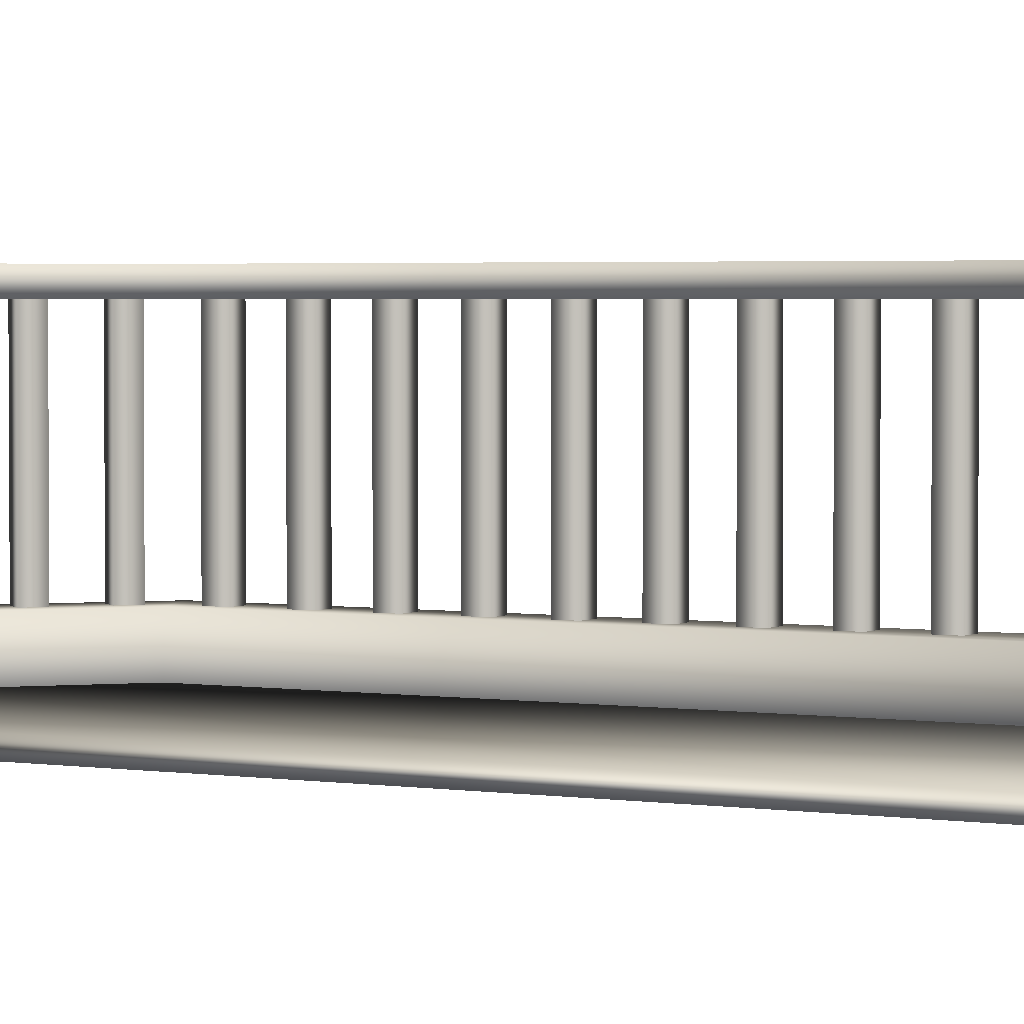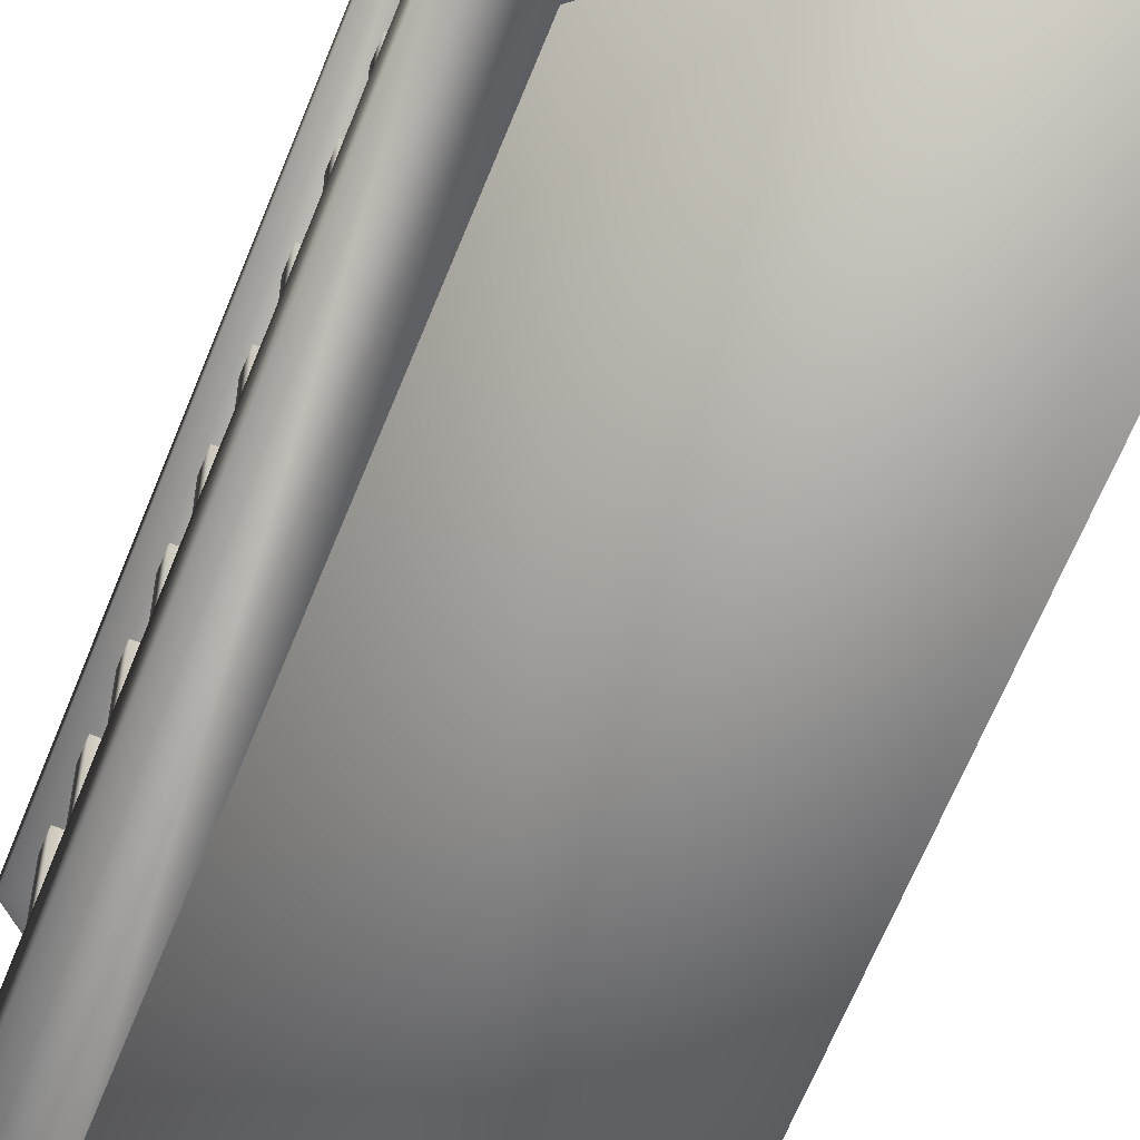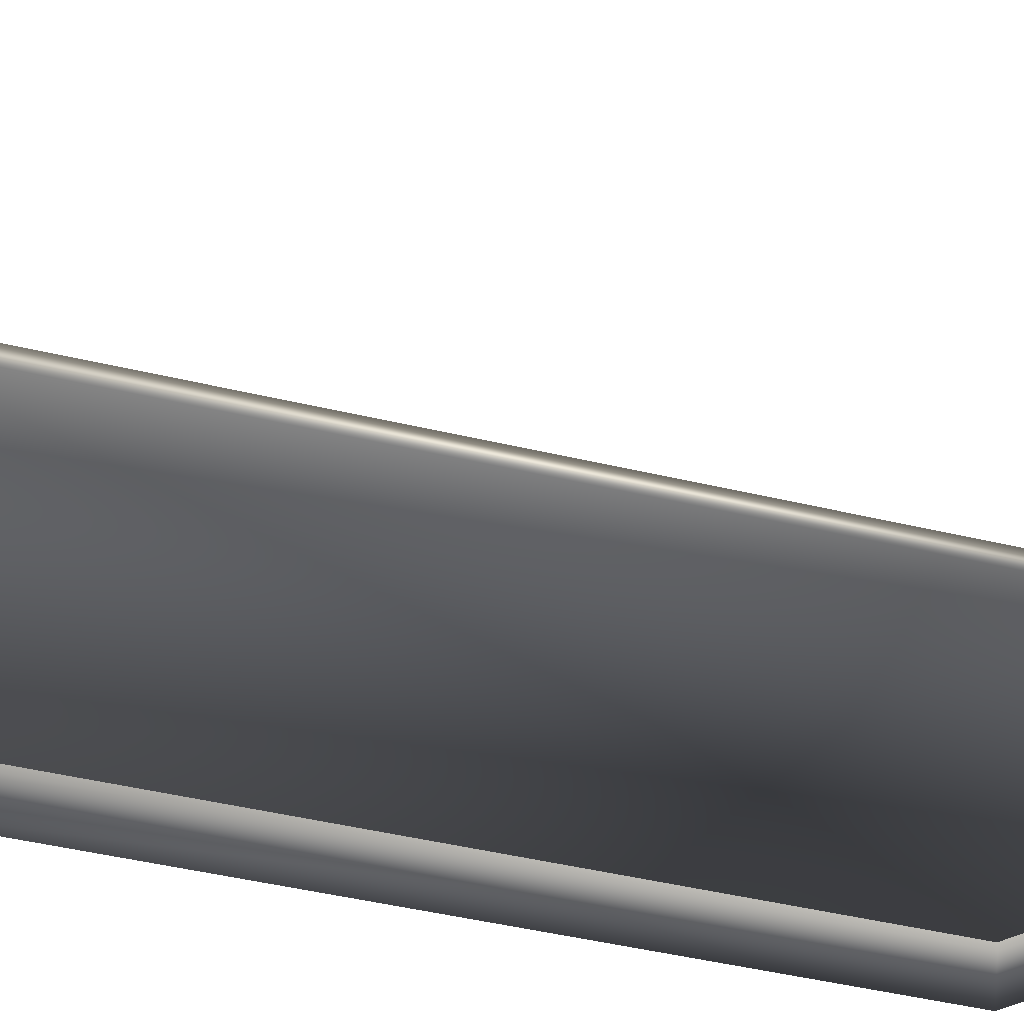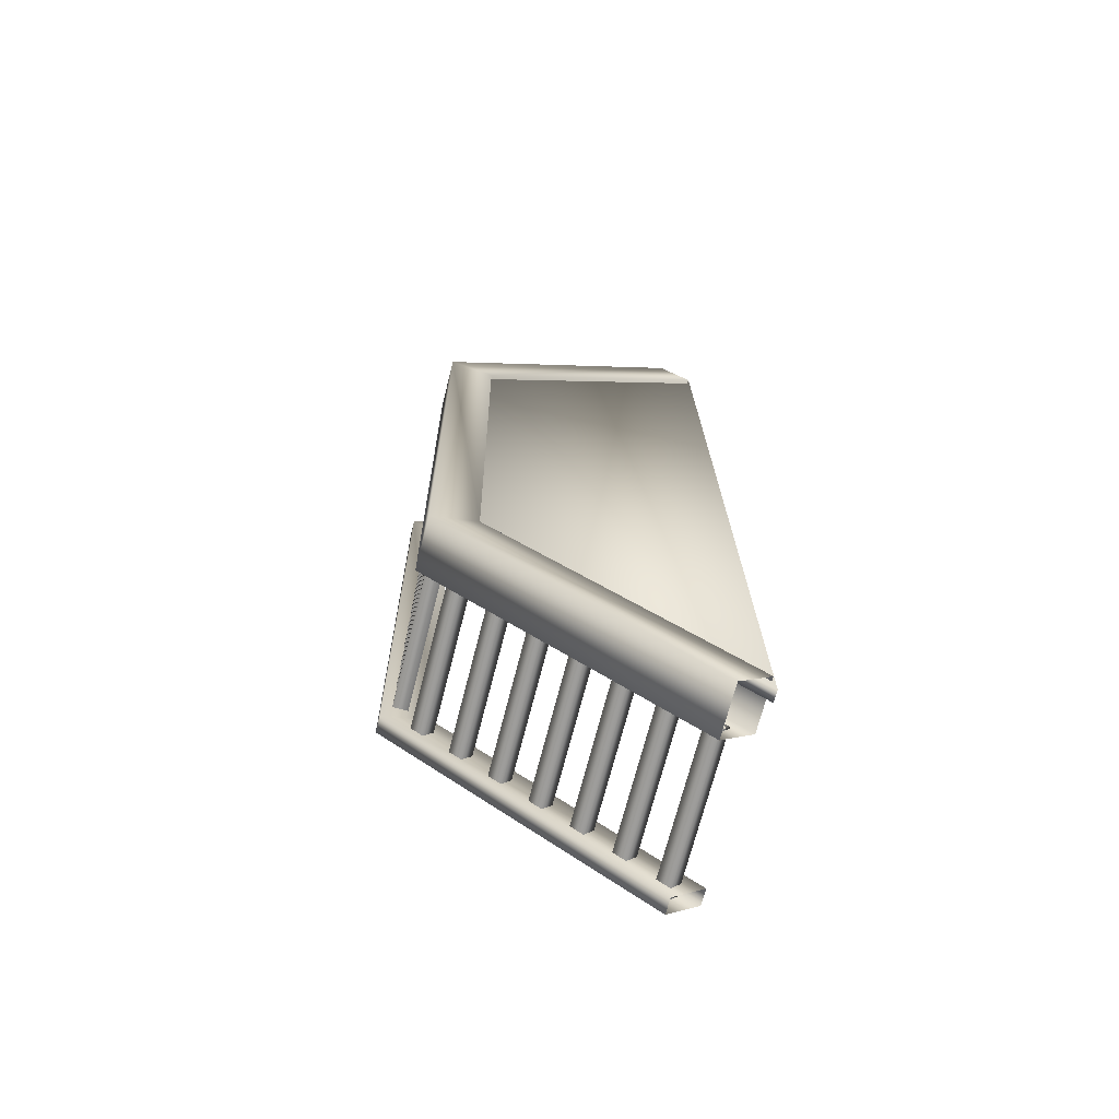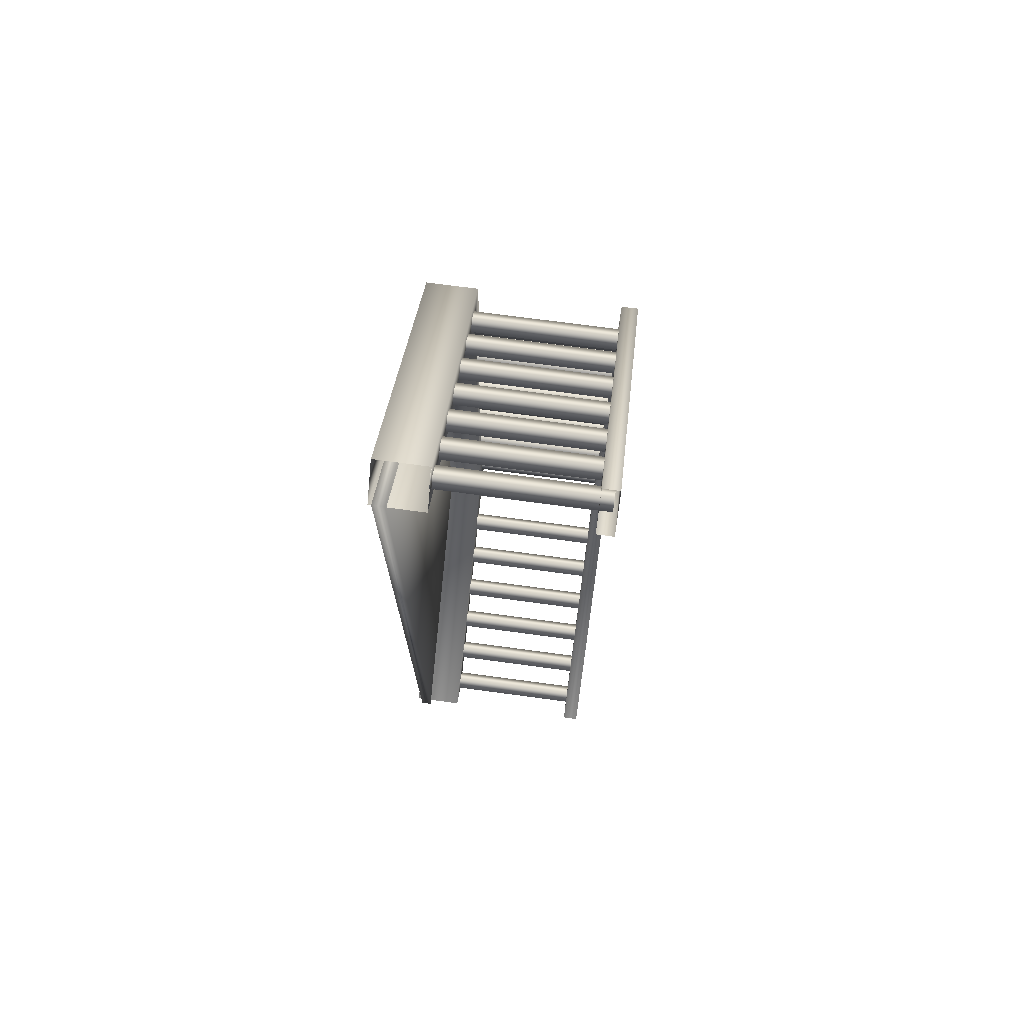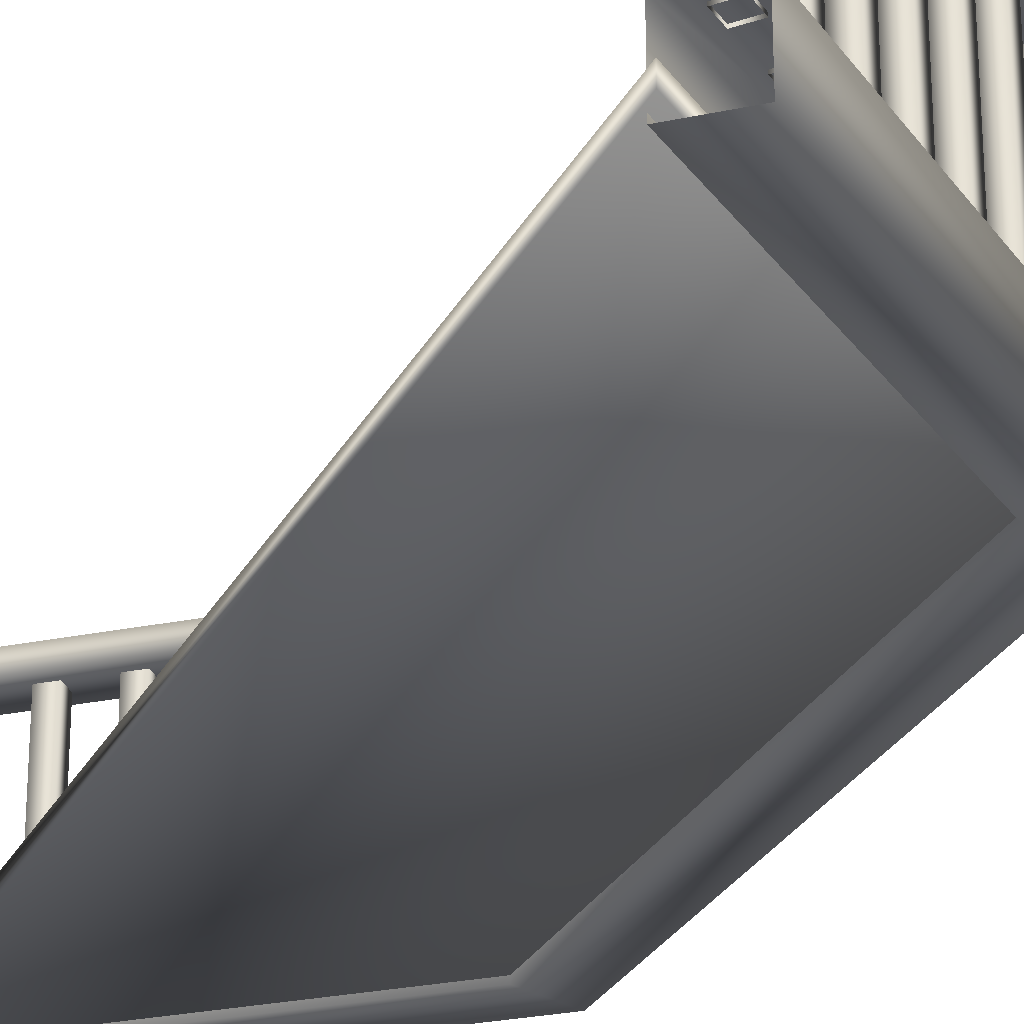
<metadata>
{"format":"obj","ext":"obj","renderer":"f3d","projection":"perspective","resolution":1024,"background":"white","views":[{"elev":2.6,"azim":120.0,"up":"+Y"},{"elev":-62.4,"azim":-22.2,"up":"+Y"},{"elev":-39.0,"azim":71.9,"up":"+Y"},{"elev":-70.2,"azim":-14.3,"up":"+Z"},{"elev":74.5,"azim":97.6,"up":"+Z"},{"elev":-27.3,"azim":156.9,"up":"+Y"}]}
</metadata>
<code>
o madosaku.obj
g default
v -4.142 0.3247 0.2928
v -4.142 0.5102 0.2928
v -4.142 1.025 0.2928
v -4.142 1.084 0.2928
v -4.118 0.3247 -1.637
v -4.118 0.5102 -1.637
v -4.118 1.025 -1.637
v -4.118 1.084 -1.637
v -4.083 0.5033 0.1872
v -4.083 0.5033 0.01758
v -4.083 0.5033 -0.1502
v -4.083 0.5033 -0.3195
v -4.083 0.5033 -0.4865
v -4.083 0.5033 -0.6543
v -4.083 0.5033 -0.822
v -4.083 0.5033 -0.9913
v -4.083 0.5033 -1.158
v -4.083 0.5033 -1.328
v -4.083 0.5033 -1.493
v -4.083 1.069 0.1872
v -4.083 1.069 0.01758
v -4.083 1.069 -0.1502
v -4.083 1.069 -0.3195
v -4.083 1.069 -0.4865
v -4.083 1.069 -0.6543
v -4.083 1.069 -0.822
v -4.083 1.069 -0.9913
v -4.083 1.069 -1.158
v -4.083 1.069 -1.328
v -4.083 1.069 -1.493
v -4.083 0.5033 0.1326
v -4.083 0.5033 -0.03699
v -4.083 0.5033 -0.2048
v -4.083 0.5033 -0.3741
v -4.083 0.5033 -0.5411
v -4.083 0.5033 -0.7088
v -4.083 0.5033 -0.8766
v -4.083 0.5033 -1.046
v -4.083 0.5033 -1.213
v -4.083 0.5033 -1.382
v -4.083 0.5033 -1.547
v -4.083 1.069 0.1326
v -4.083 1.069 -0.03699
v -4.083 1.069 -0.2048
v -4.083 1.069 -0.3741
v -4.083 1.069 -0.5411
v -4.083 1.069 -0.7088
v -4.083 1.069 -0.8766
v -4.083 1.069 -1.046
v -4.083 1.069 -1.213
v -4.083 1.069 -1.382
v -4.083 1.069 -1.547
v -4.042 0.5033 0.328
v -4.042 1.069 0.328
v -4.03 0.5033 0.1872
v -4.03 0.5033 0.01758
v -4.03 0.5033 -0.1502
v -4.03 0.5033 -0.3195
v -4.03 0.5033 -0.4865
v -4.03 0.5033 -0.6543
v -4.03 0.5033 -0.822
v -4.03 0.5033 -0.9913
v -4.03 0.5033 -1.158
v -4.03 0.5033 -1.328
v -4.03 0.5033 -1.493
v -4.03 1.069 0.1872
v -4.03 1.069 0.01758
v -4.03 1.069 -0.1502
v -4.03 1.069 -0.3195
v -4.03 1.069 -0.4865
v -4.03 1.069 -0.6543
v -4.03 1.069 -0.822
v -4.03 1.069 -0.9913
v -4.03 1.069 -1.158
v -4.03 1.069 -1.328
v -4.03 1.069 -1.493
v -4.03 0.5033 0.1326
v -4.03 0.5033 -0.03699
v -4.03 0.5033 -0.2048
v -4.03 0.5033 -0.3741
v -4.03 0.5033 -0.5411
v -4.03 0.5033 -0.7088
v -4.03 0.5033 -0.8766
v -4.03 0.5033 -1.046
v -4.03 0.5033 -1.213
v -4.03 0.5033 -1.382
v -4.03 0.5033 -1.547
v -4.03 1.069 0.1326
v -4.03 1.069 -0.03699
v -4.03 1.069 -0.2048
v -4.03 1.069 -0.3741
v -4.03 1.069 -0.5411
v -4.03 1.069 -0.7088
v -4.03 1.069 -0.8766
v -4.03 1.069 -1.046
v -4.03 1.069 -1.213
v -4.03 1.069 -1.382
v -4.03 1.069 -1.547
v -4.014 0.5033 -1.673
v -4.014 1.069 -1.673
v -4.007 0.5033 0.2871
v -4.007 1.069 0.2871
v -4 0.5033 0.3631
v -4 1.069 0.3631
v -4 0.3408 0.2921
v -4 0.383 0.2921
v -3.98 0.3247 0.2311
v -3.98 0.5102 0.2311
v -3.98 1.025 0.2311
v -3.98 1.084 0.2311
v -3.98 0.5033 -1.632
v -3.98 1.069 -1.632
v -3.976 0.3408 -1.596
v -3.976 0.383 -1.596
v -3.971 0.5033 -1.708
v -3.971 1.069 -1.708
v -3.966 0.5033 0.3222
v -3.966 1.069 0.3222
v -3.957 0.3247 -1.575
v -3.957 0.5102 -1.575
v -3.957 1.025 -1.575
v -3.957 1.084 -1.575
v -3.938 0.5033 -1.666
v -3.938 1.069 -1.666
v -3.915 0.5033 0.4342
v -3.915 1.069 0.4342
v -3.882 0.5033 -1.78
v -3.882 1.069 -1.78
v -3.881 0.5033 0.3933
v -3.881 1.069 0.3933
v -3.873 0.5033 0.4693
v -3.873 1.069 0.4693
v -3.848 0.5033 -1.739
v -3.848 1.069 -1.739
v -3.839 0.5033 -1.815
v -3.839 1.069 -1.815
v -3.839 0.5033 0.4283
v -3.839 1.069 0.4283
v -3.806 0.5033 -1.773
v -3.806 1.069 -1.773
v -3.786 0.5033 0.543
v -3.786 1.069 0.543
v -3.751 0.5033 -1.886
v -3.751 1.069 -1.886
v -3.751 0.5033 0.5021
v -3.751 1.069 0.5021
v -3.744 0.5033 0.5781
v -3.744 1.069 0.5781
v -3.718 0.5033 -1.844
v -3.718 1.069 -1.844
v -3.709 0.5033 0.5372
v -3.709 1.069 0.5372
v -3.709 0.5033 -1.92
v -3.709 1.069 -1.92
v -3.675 0.5033 -1.879
v -3.675 1.069 -1.879
v -3.658 0.5033 0.6504
v -3.658 1.069 0.6504
v -3.623 0.5033 0.6095
v -3.623 1.069 0.6095
v -3.62 0.5033 -1.992
v -3.62 1.069 -1.992
v -3.616 0.5033 0.6855
v -3.616 1.069 0.6855
v -3.586 0.5033 -1.951
v -3.586 1.069 -1.951
v -3.581 0.5033 0.6445
v -3.581 1.069 0.6445
v -3.577 0.5033 -2.027
v -3.577 1.069 -2.027
v -3.544 0.5033 -1.985
v -3.544 1.069 -1.985
v -3.528 0.5033 0.7592
v -3.528 1.069 0.7592
v -3.494 0.5033 0.7183
v -3.494 1.069 0.7183
v -3.49 0.5033 -2.097
v -3.49 1.069 -2.097
v -3.486 0.5033 0.7943
v -3.486 1.069 0.7943
v -3.456 0.5033 -2.056
v -3.456 1.069 -2.056
v -3.452 0.5033 0.7534
v -3.452 1.069 0.7534
v -3.448 0.5033 -2.132
v -3.448 1.069 -2.132
v -3.414 0.5033 -2.09
v -3.414 1.069 -2.09
v -3.399 0.5033 0.867
v -3.399 1.069 0.867
v -3.365 0.5033 0.8261
v -3.365 1.069 0.8261
v -3.36 0.5033 -2.203
v -3.36 1.069 -2.203
v -3.358 0.5033 0.9021
v -3.358 1.069 0.9021
v -3.326 0.5033 -2.161
v -3.326 1.069 -2.161
v -3.323 0.5033 0.8612
v -3.323 1.069 0.8612
v -3.317 0.5033 -2.237
v -3.317 1.069 -2.237
v -3.284 0.5033 -2.196
v -3.284 1.069 -2.196
v -3.271 0.5033 0.9749
v -3.271 1.069 0.9749
v -3.237 0.5033 0.9339
v -3.237 1.069 0.9339
v -3.234 0.3247 1.075
v -3.234 0.5102 1.075
v -3.234 1.025 1.075
v -3.234 1.084 1.075
v -3.229 0.5033 -2.309
v -3.229 1.069 -2.309
v -3.229 0.5033 1.01
v -3.229 1.069 1.01
v -3.196 0.5033 -2.267
v -3.196 1.069 -2.267
v -3.195 0.5033 0.969
v -3.195 1.069 0.969
v -3.19 0.3247 -2.397
v -3.19 0.5102 -2.397
v -3.19 1.025 -2.397
v -3.19 1.084 -2.397
v -3.187 0.5033 -2.343
v -3.187 1.069 -2.343
v -3.153 0.5033 -2.301
v -3.153 1.069 -2.301
v -3.117 0.3247 0.9759
v -3.117 0.5102 0.9759
v -3.117 1.025 0.9759
v -3.117 1.084 0.9759
v -3.107 0.3408 1.018
v -3.107 0.383 1.018
v -3.076 0.3247 -2.295
v -3.076 0.5102 -2.295
v -3.076 1.025 -2.295
v -3.076 1.084 -2.295
v -3.064 0.3408 -2.347
v -3.064 0.383 -2.347
f 105 113 239 233
f 240 234 233 239
f 240 114 106 234
f 234 106 105 233
f 113 114 240 239
f 114 113 105 106
f 122 110 109 121
f 232 231 109 110
f 4 110 122 8
f 212 232 110 4
f 121 109 3 7
f 8 7 3 4
f 237 121 7 223
f 224 223 7 8
f 109 231 211 3
f 212 4 3 211
f 120 108 107 119
f 230 229 107 108
f 2 108 120 6
f 210 230 108 2
f 119 107 1 5
f 6 5 1 2
f 235 119 5 221
f 222 221 5 6
f 107 229 209 1
f 210 2 1 209
f 238 122 121 237
f 8 122 238 224
f 236 120 119 235
f 6 120 236 222
f 181 182 178 177
f 187 188 182 181
f 187 185 186 188
f 185 177 178 186
f 111 112 100 99
f 123 124 112 111
f 123 115 116 124
f 115 99 100 116
f 217 218 214 213
f 227 228 218 217
f 227 225 226 228
f 225 213 214 226
f 197 198 194 193
f 203 204 198 197
f 203 201 202 204
f 201 193 194 202
f 165 166 162 161
f 171 172 166 165
f 171 169 170 172
f 169 161 162 170
f 149 150 144 143
f 155 156 150 149
f 155 153 154 156
f 153 143 144 154
f 133 134 128 127
f 139 140 134 133
f 139 135 136 140
f 135 127 128 136
f 219 220 216 215
f 207 208 220 219
f 207 205 206 208
f 205 215 216 206
f 117 118 104 103
f 101 102 118 117
f 101 53 54 102
f 53 103 104 54
f 183 184 180 179
f 175 176 184 183
f 175 173 174 176
f 173 179 180 174
f 199 200 196 195
f 191 192 200 199
f 191 189 190 192
f 189 195 196 190
f 137 138 132 131
f 129 130 138 137
f 129 125 126 130
f 125 131 132 126
f 151 152 148 147
f 145 146 152 151
f 145 141 142 146
f 141 147 148 142
f 167 168 164 163
f 159 160 168 167
f 159 157 158 160
f 157 163 164 158
f 59 70 24 13
f 81 92 70 59
f 81 35 46 92
f 35 13 24 46
f 55 66 20 9
f 77 88 66 55
f 77 31 42 88
f 31 9 20 42
f 65 76 30 19
f 87 98 76 65
f 87 41 52 98
f 41 19 30 52
f 61 72 26 15
f 83 94 72 61
f 83 37 48 94
f 37 15 26 48
f 60 71 25 14
f 82 93 71 60
f 82 36 47 93
f 36 14 25 47
f 58 69 23 12
f 80 91 69 58
f 80 34 45 91
f 34 12 23 45
f 57 68 22 11
f 79 90 68 57
f 79 33 44 90
f 33 11 22 44
f 56 67 21 10
f 78 89 67 56
f 78 32 43 89
f 32 10 21 43
f 64 75 29 18
f 86 97 75 64
f 86 40 51 97
f 40 18 29 51
f 63 74 28 17
f 85 96 74 63
f 85 39 50 96
f 39 17 28 50
f 62 73 27 16
f 84 95 73 62
f 84 38 49 95
f 38 16 27 49

</code>
